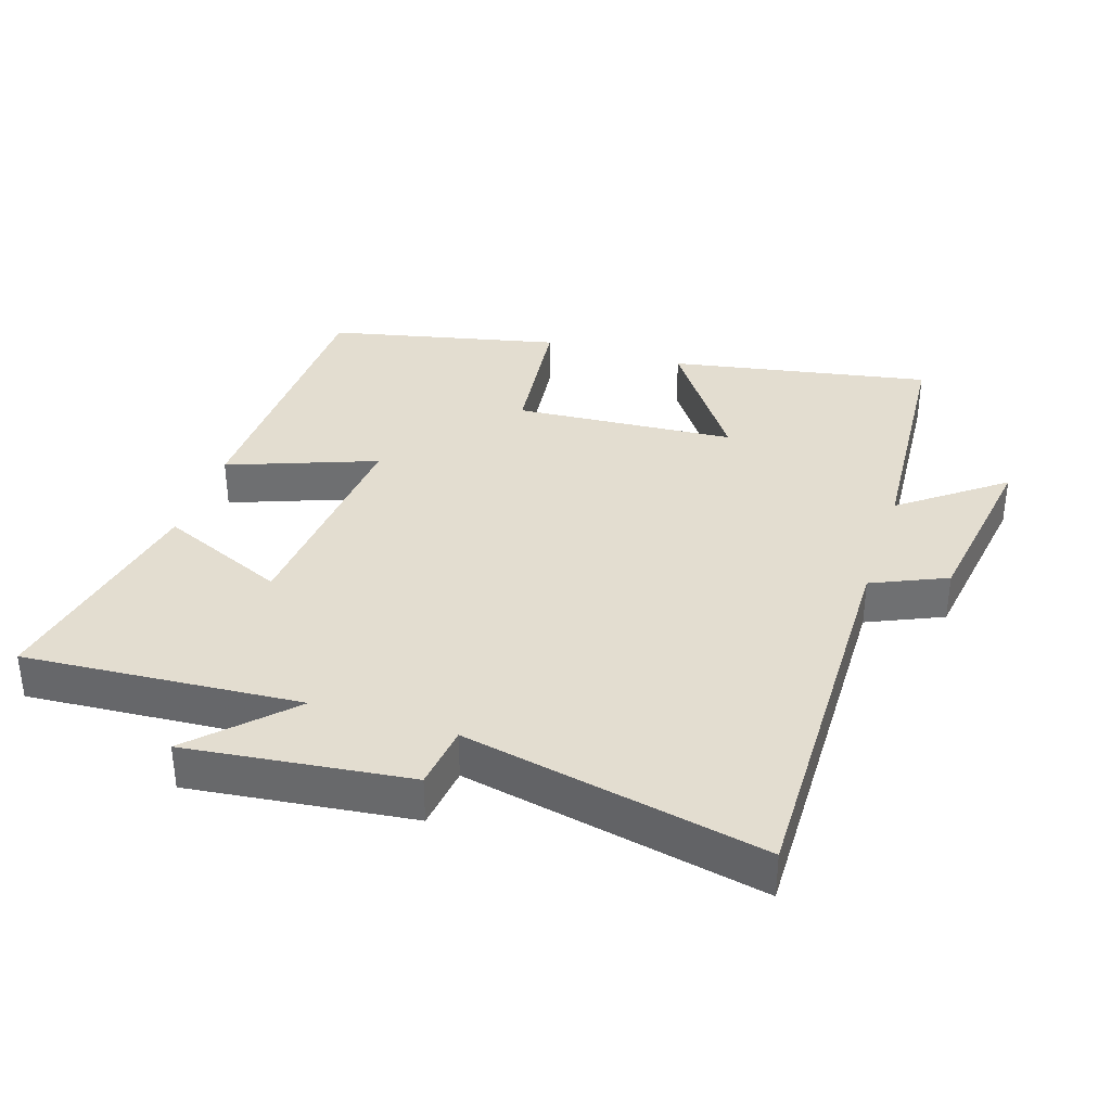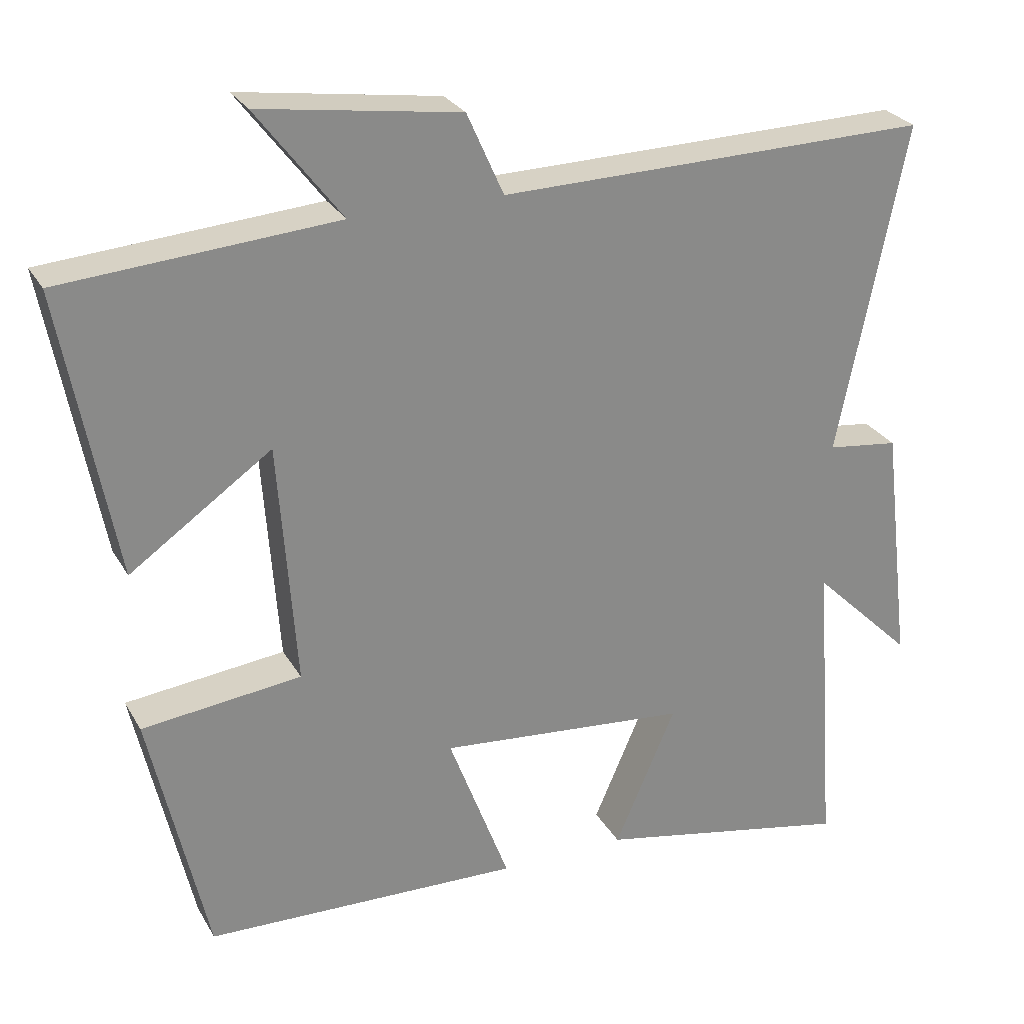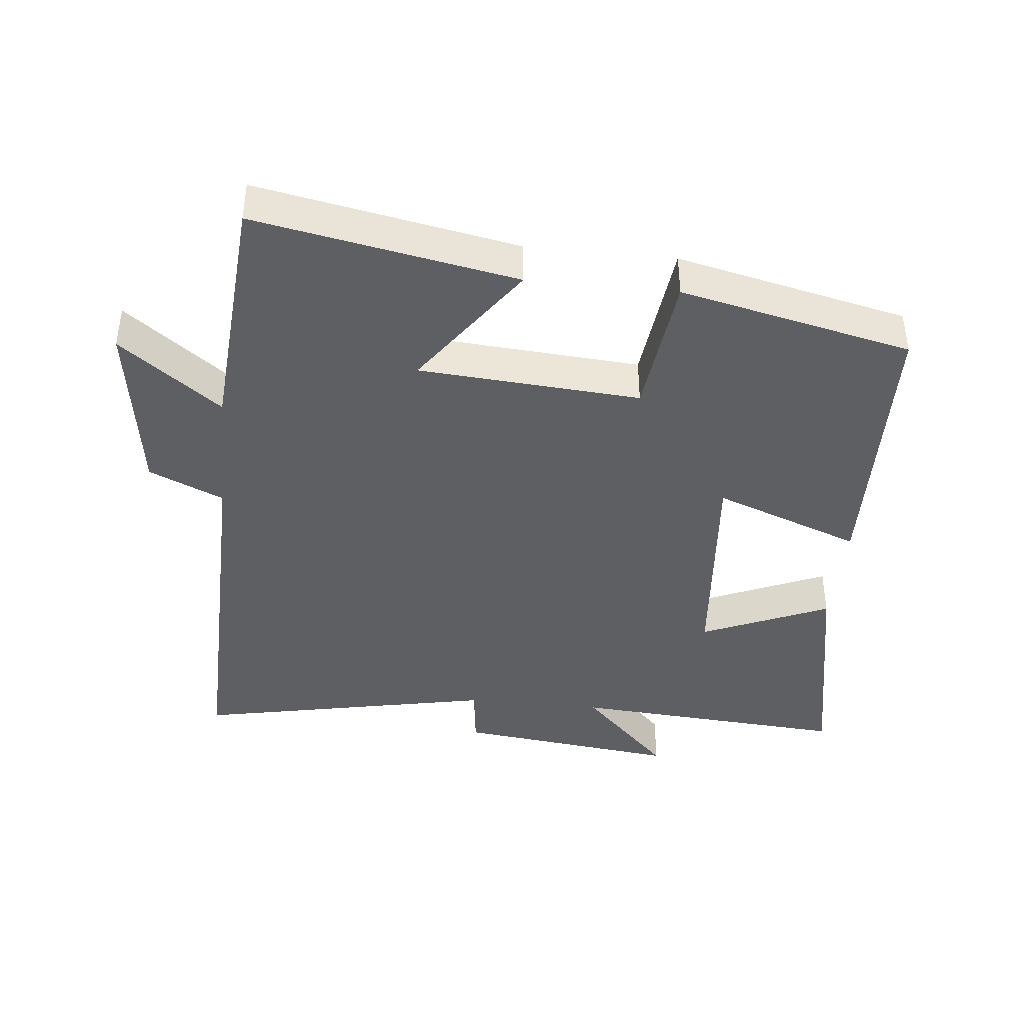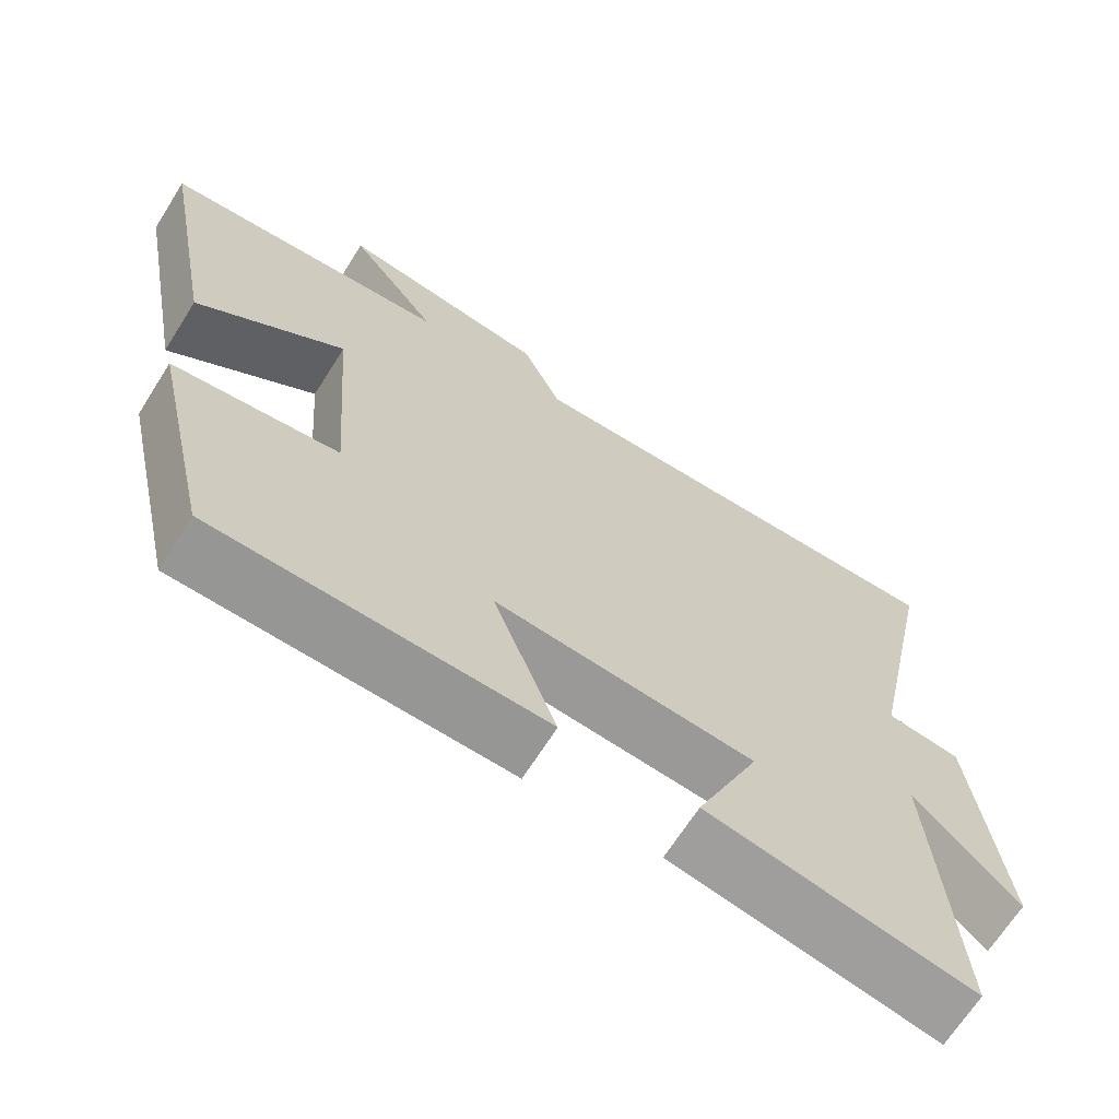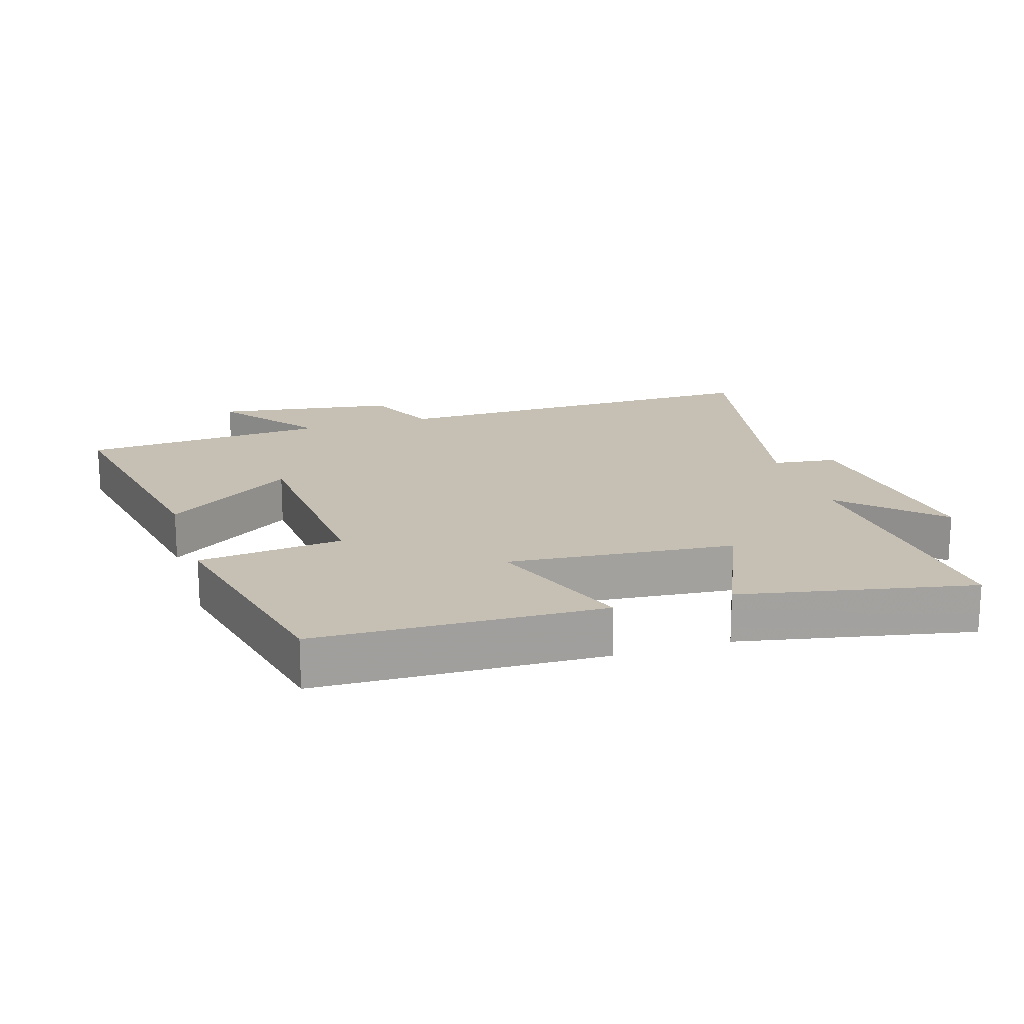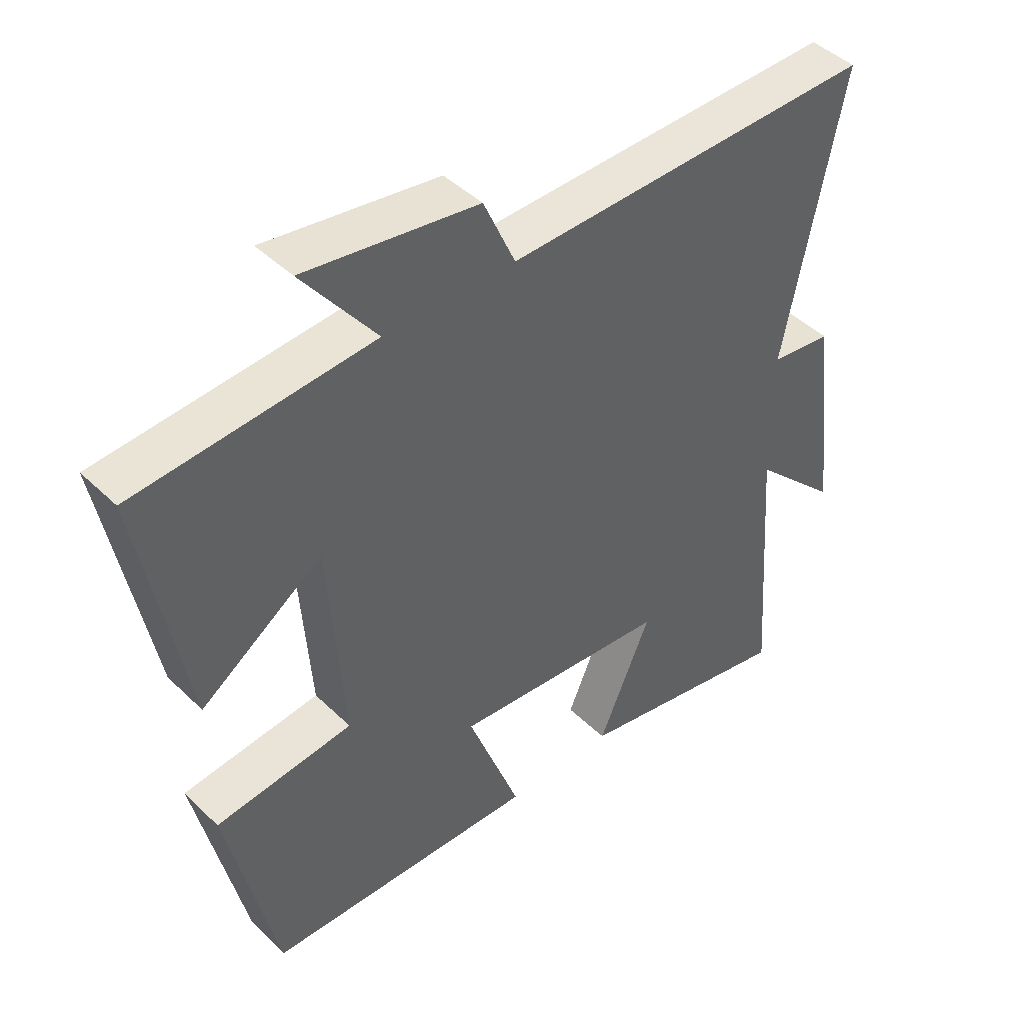
<metadata>
{"format":"obj","ext":"obj","renderer":"f3d","projection":"perspective","resolution":1024,"background":"white","views":[{"elev":35.6,"azim":-72.0,"up":"+Y"},{"elev":27.0,"azim":156.0,"up":"+Z"},{"elev":-41.1,"azim":84.1,"up":"+Y"},{"elev":-67.1,"azim":147.8,"up":"+Z"},{"elev":18.1,"azim":162.8,"up":"+Y"},{"elev":44.4,"azim":138.2,"up":"+Z"}]}
</metadata>
<code>
v -0.53 0.07 -0.568
v -0.5 0.07 -0.151
v -0.637 0.07 -0.285
v -0.597 0.07 0.049
v -0.5 0.07 0.061
v -0.592 0.07 0.511
v -0.006 0.07 0.5
v 0.044 0.07 0.612
v 0.316 0.07 0.652
v 0.2 0.07 0.5
v 0.573 0.07 0.472
v 0.5 0.07 0.081
v 0.307 0.07 0.216
v 0.283 0.07 -0.116
v 0.5 0.07 -0.141
v 0.422 0.07 -0.488
v -0.008 0.07 -0.5
v 0.075 0.07 -0.279
v -0.265 0.07 -0.309
v -0.182 0.07 -0.5
v -0.53 0 -0.568
v -0.5 0 -0.151
v -0.637 0 -0.285
v -0.597 0 0.049
v -0.5 0 0.061
v -0.592 0 0.511
v -0.006 0 0.5
v 0.044 0 0.612
v 0.316 0 0.652
v 0.2 0 0.5
v 0.573 0 0.472
v 0.5 0 0.081
v 0.307 0 0.216
v 0.283 0 -0.116
v 0.5 0 -0.141
v 0.422 0 -0.488
v -0.008 0 -0.5
v 0.075 0 -0.279
v -0.265 0 -0.309
v -0.182 0 -0.5
f 19 20 1 2
f 18 19 2
f 15 16 17 18
f 14 15 18 2
f 13 14 2
f 10 11 12 13
f 10 13 2
f 7 8 9 10
f 7 10 2
f 5 6 7
f 5 7 2 3
f 3 4 5
f 22 21 40 39
f 22 39 38
f 38 37 36 35
f 22 38 35 34
f 22 34 33
f 33 32 31 30
f 22 33 30
f 30 29 28 27
f 22 30 27
f 27 26 25
f 23 22 27 25
f 25 24 23
f 1 21 22 2
f 2 22 23 3
f 3 23 24 4
f 4 24 25 5
f 5 25 26 6
f 6 26 27 7
f 7 27 28 8
f 8 28 29 9
f 9 29 30 10
f 10 30 31 11
f 11 31 32 12
f 12 32 33 13
f 13 33 34 14
f 14 34 35 15
f 15 35 36 16
f 16 36 37 17
f 17 37 38 18
f 18 38 39 19
f 19 39 40 20
f 20 40 21 1

</code>
